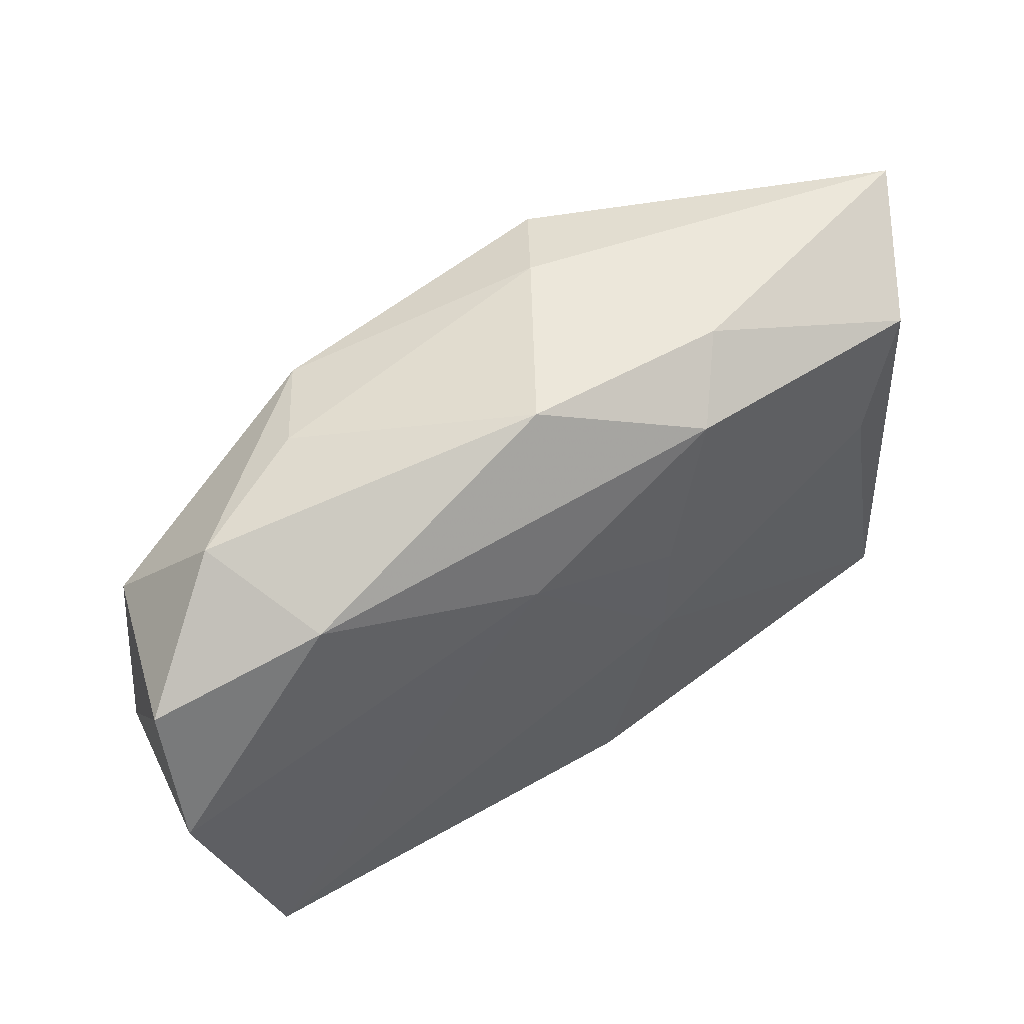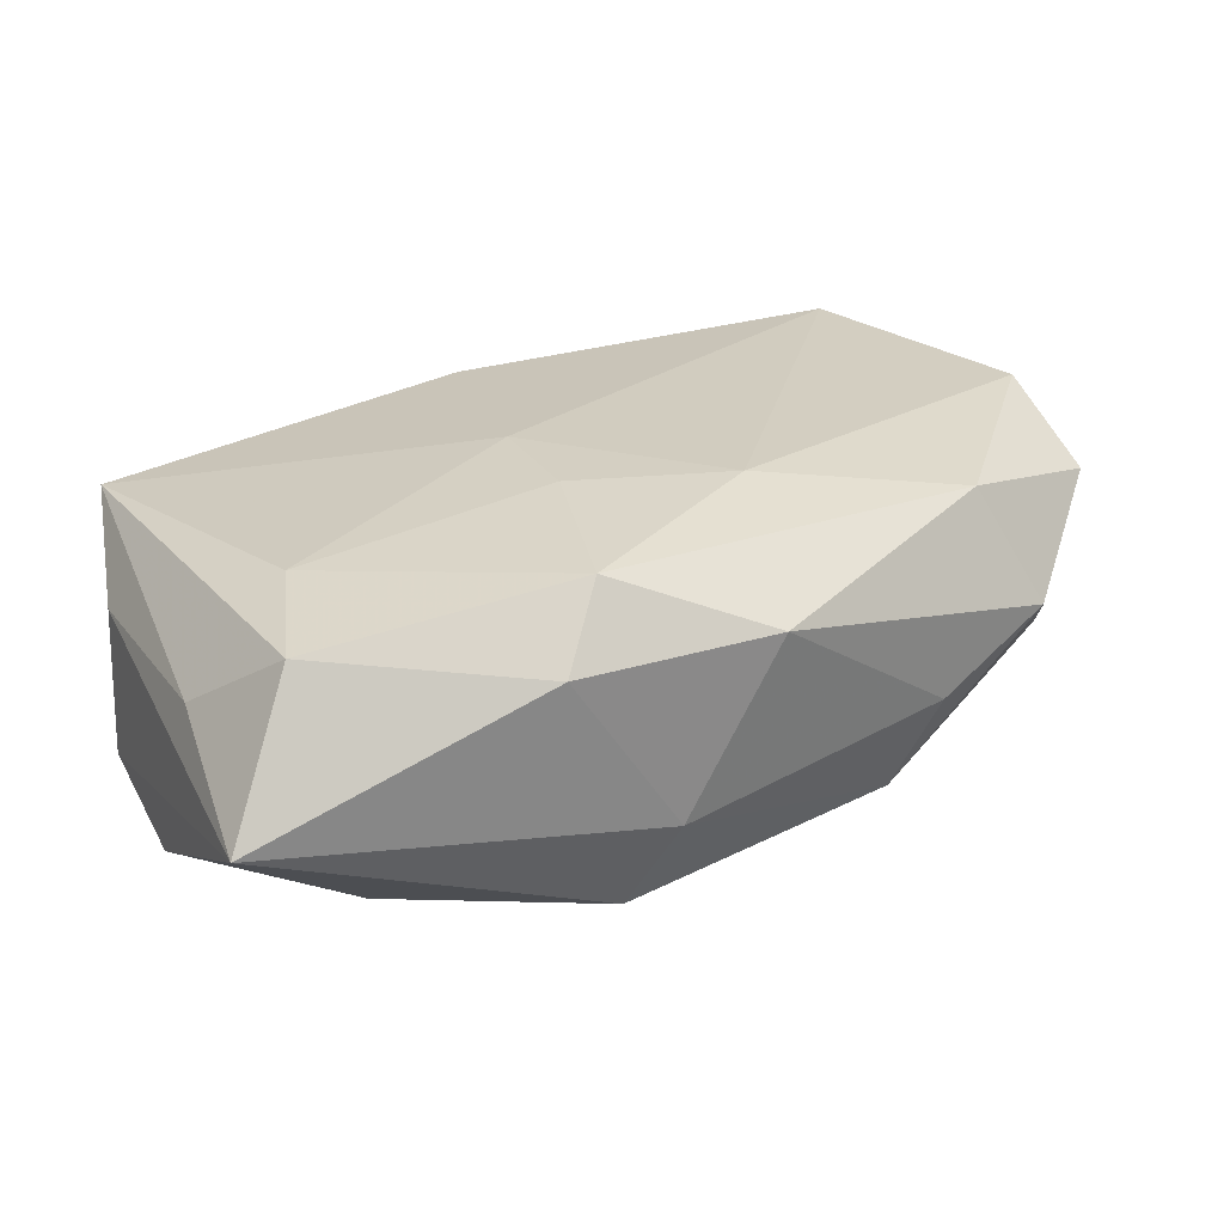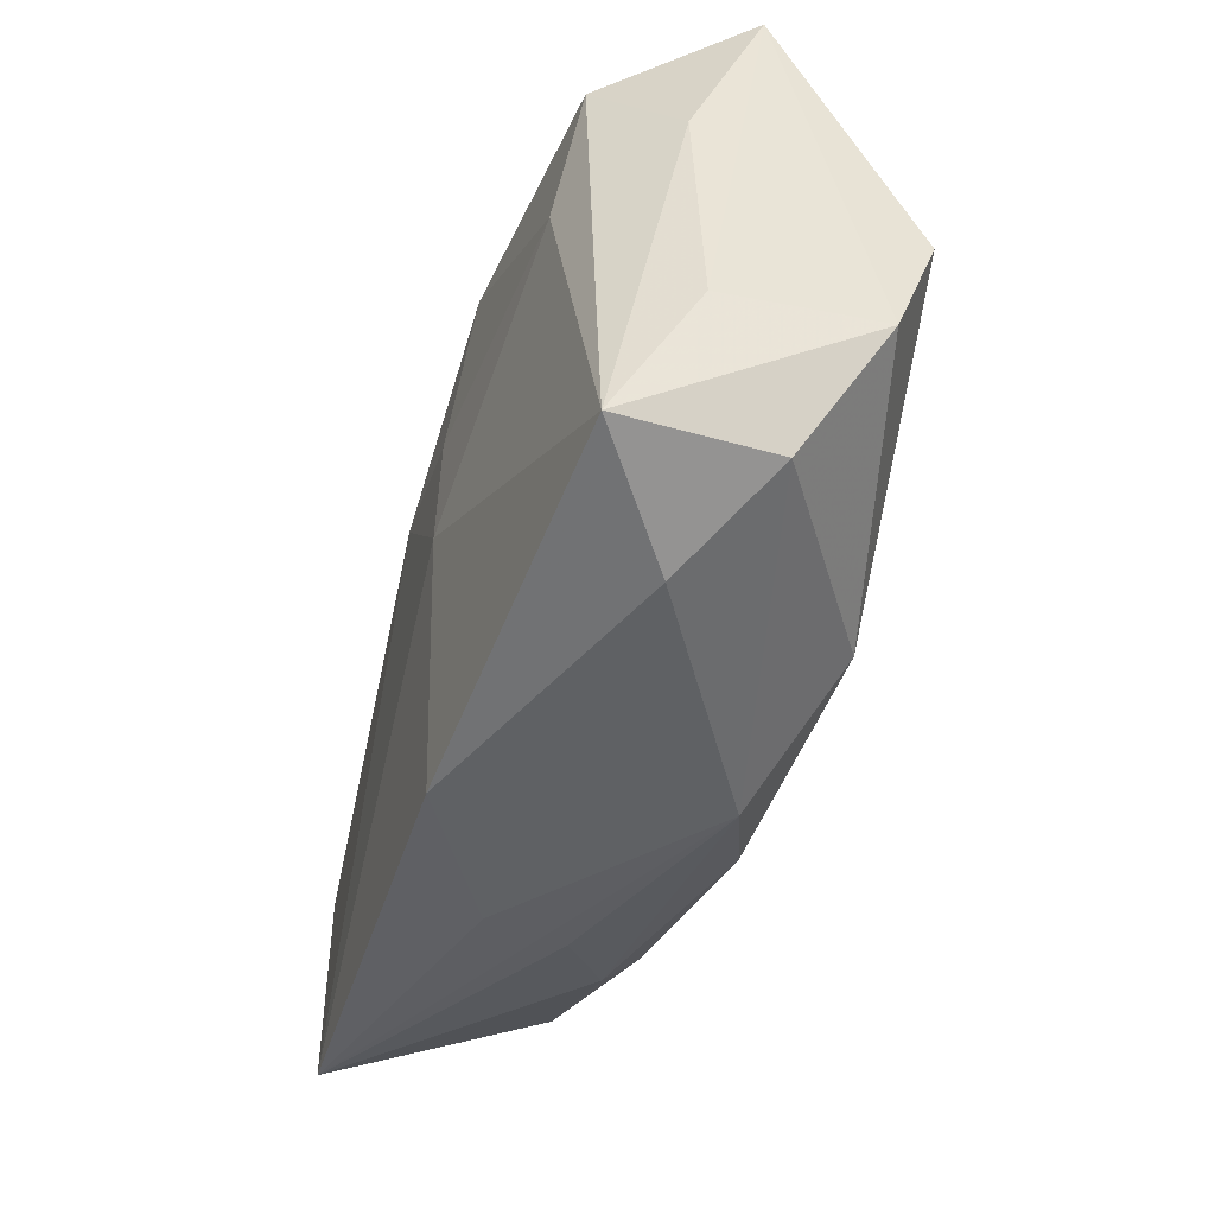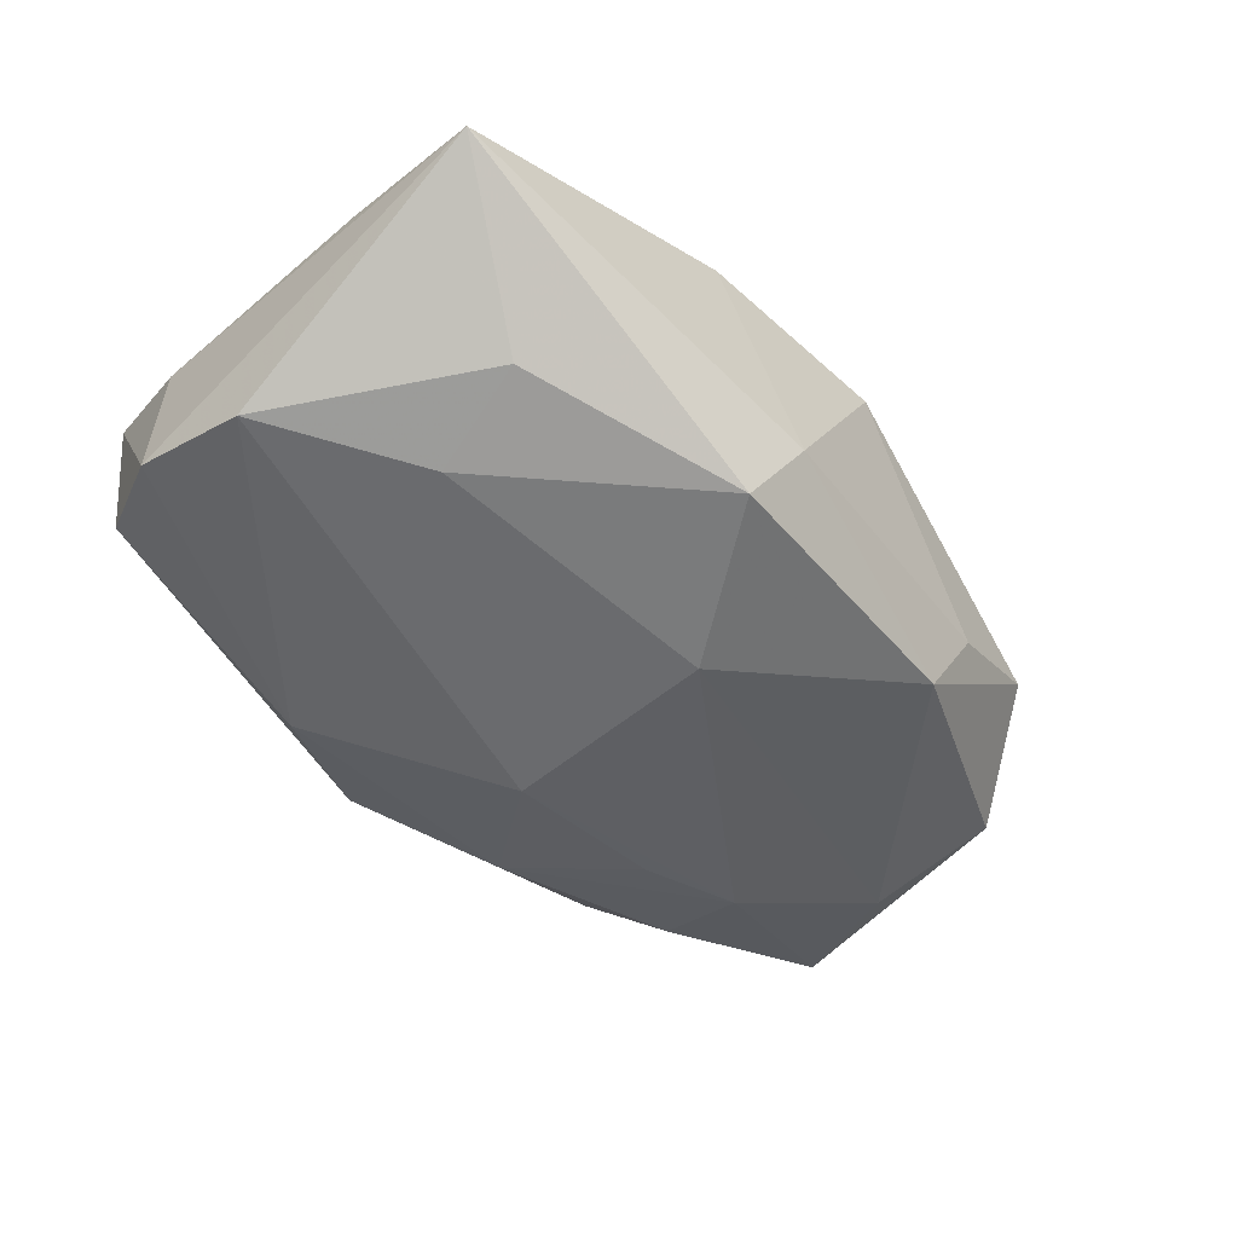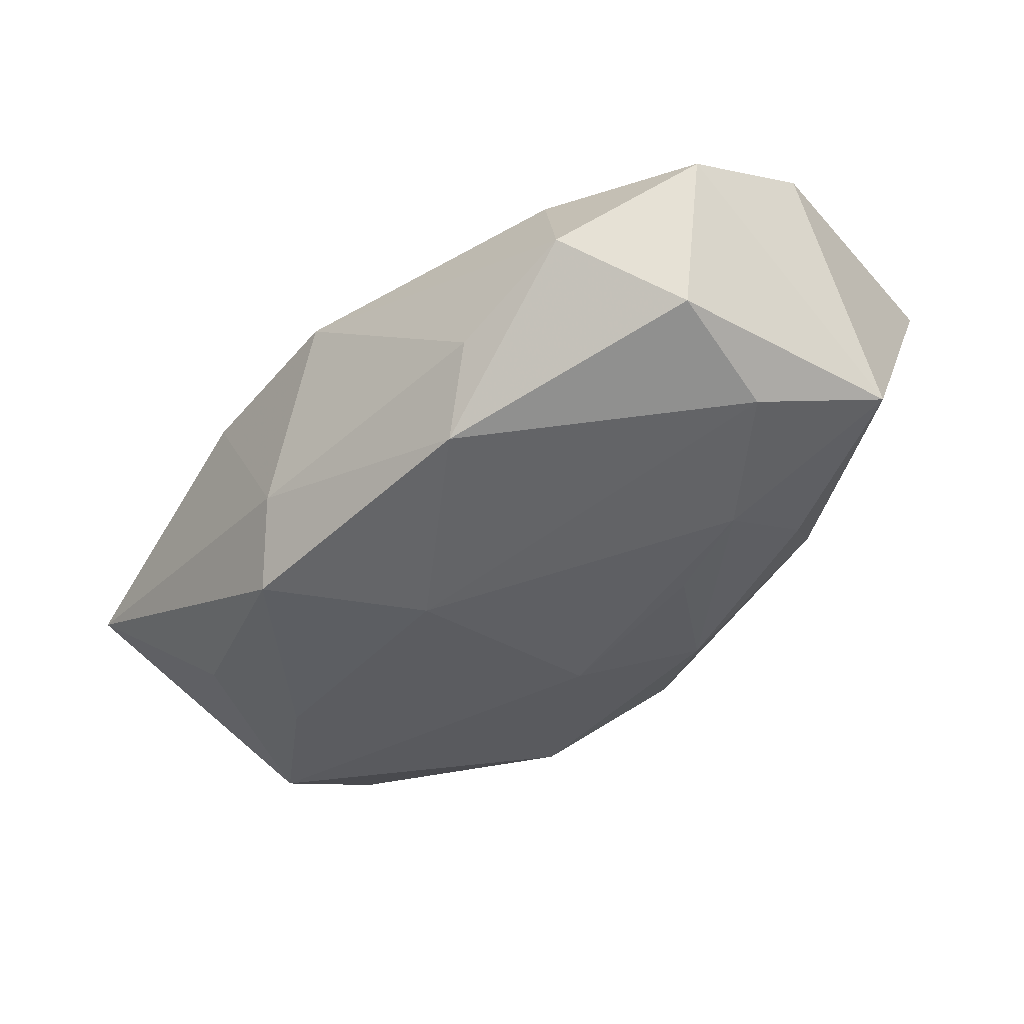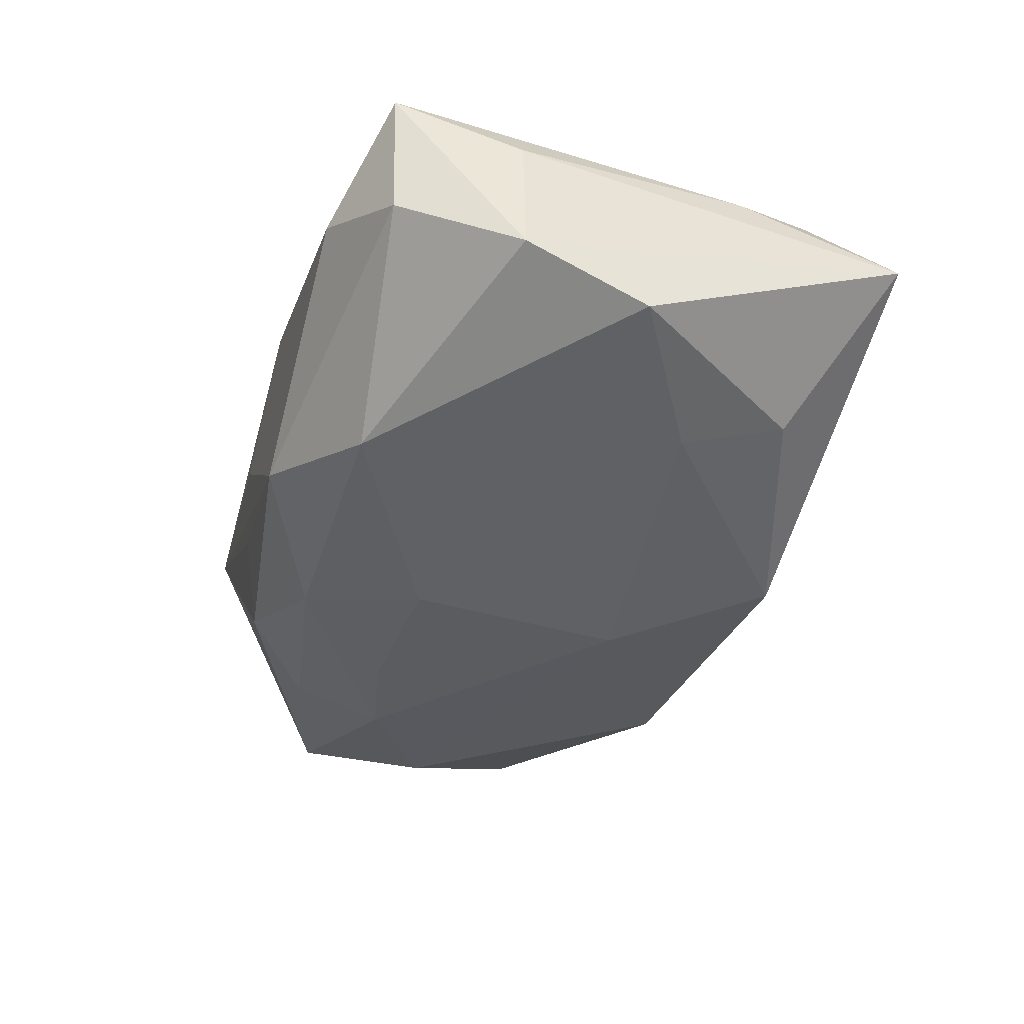
<metadata>
{"format":"obj","ext":"obj","renderer":"f3d","projection":"perspective","resolution":1024,"background":"white","views":[{"elev":54.5,"azim":-29.5,"up":"+Y"},{"elev":24.1,"azim":154.9,"up":"+Z"},{"elev":-45.5,"azim":75.5,"up":"+Y"},{"elev":-52.3,"azim":133.8,"up":"+Z"},{"elev":-37.7,"azim":-127.6,"up":"+Z"},{"elev":-44.2,"azim":73.7,"up":"+Z"}]}
</metadata>
<code>
v 0.02976 0.0007728 -0.01146
v -0.01746 0.01705 -0.003312
v -0.006597 0.009508 0.01148
v -0.003533 0.02102 0.005786
v -0.01968 -0.005837 -0.009634
v 0.02795 -0.01658 0.007107
v -0.02834 -0.01903 0.01148
v -0.02842 -0.000243 -0.007187
v 0.01054 0.0207 0.005259
v 0.01239 -0.0144 -0.01144
v -0.02583 0.01542 0.001117
v 0.02953 0.008443 0.002448
v 0.01936 0.006688 -0.01211
v -0.0125 -0.007337 -0.01074
v 0.02076 0.01387 -0.01008
v -0.009033 -0.01975 0.004834
v -0.000849 0.008067 -0.01317
v 0.03038 -0.007777 -0.008372
v 0.03038 0.01946 -0.00229
v -0.03312 0.008483 0.00709
v 0.001089 -0.0197 0.01031
v -0.03214 -0.009241 -0.004737
v -0.000577 -0.006885 -0.0129
v -0.0166 -0.01706 -0.004343
v -0.03362 -0.0008982 0.01088
v 0.002823 0.02031 -0.006102
v -0.005932 -0.01459 -0.01022
v 0.03008 -0.007851 0.001961
v -0.03066 0.008006 -0.004
v 0.007216 0.01746 0.01007
v 0.02246 0.006607 0.008835
v -0.01429 0.01588 -0.009398
v 0.01995 -0.0194 0.001656
v 0.003364 -0.01948 -0.007258
v 0.005895 0.0183 -0.01186
v -0.01998 -0.01233 -0.007682
v 0.02538 0.01557 0.007483
v 0.004439 0.005876 0.01129
v 0.02684 -0.01599 -0.003165
v -0.01124 -0.01896 -0.000864
v 0.004408 -0.002527 0.01148
v -0.02163 0.01297 0.009219
f 3 7 41
f 25 7 3
f 22 7 25
f 25 20 22
f 22 20 29
f 16 7 34
f 34 33 16
f 39 33 34
f 34 10 39
f 33 39 6
f 15 19 1
f 25 3 42
f 42 20 25
f 3 30 42
f 42 30 4
f 11 32 29
f 29 20 11
f 20 42 11
f 11 42 4
f 27 10 34
f 7 16 21
f 21 16 33
f 33 6 21
f 41 7 21
f 21 6 41
f 18 10 1
f 18 39 10
f 18 6 39
f 1 19 18
f 4 30 9
f 19 9 37
f 37 9 30
f 13 15 1
f 19 15 35
f 35 13 17
f 15 13 35
f 17 32 35
f 2 11 4
f 32 11 2
f 34 7 40
f 24 27 34
f 34 40 24
f 24 40 7
f 7 22 24
f 10 27 23
f 1 10 23
f 17 13 23
f 23 13 1
f 28 18 19
f 6 18 28
f 19 37 12
f 12 37 6
f 12 28 19
f 6 28 12
f 38 3 41
f 38 30 3
f 41 6 31
f 6 37 31
f 31 38 41
f 31 37 30
f 30 38 31
f 19 35 26
f 4 9 26
f 26 9 19
f 26 2 4
f 26 35 32
f 32 2 26
f 36 24 22
f 27 24 36
f 8 32 17
f 29 32 8
f 8 22 29
f 27 36 5
f 17 23 5
f 5 8 17
f 5 36 22
f 22 8 5
f 14 23 27
f 27 5 14
f 14 5 23

</code>
